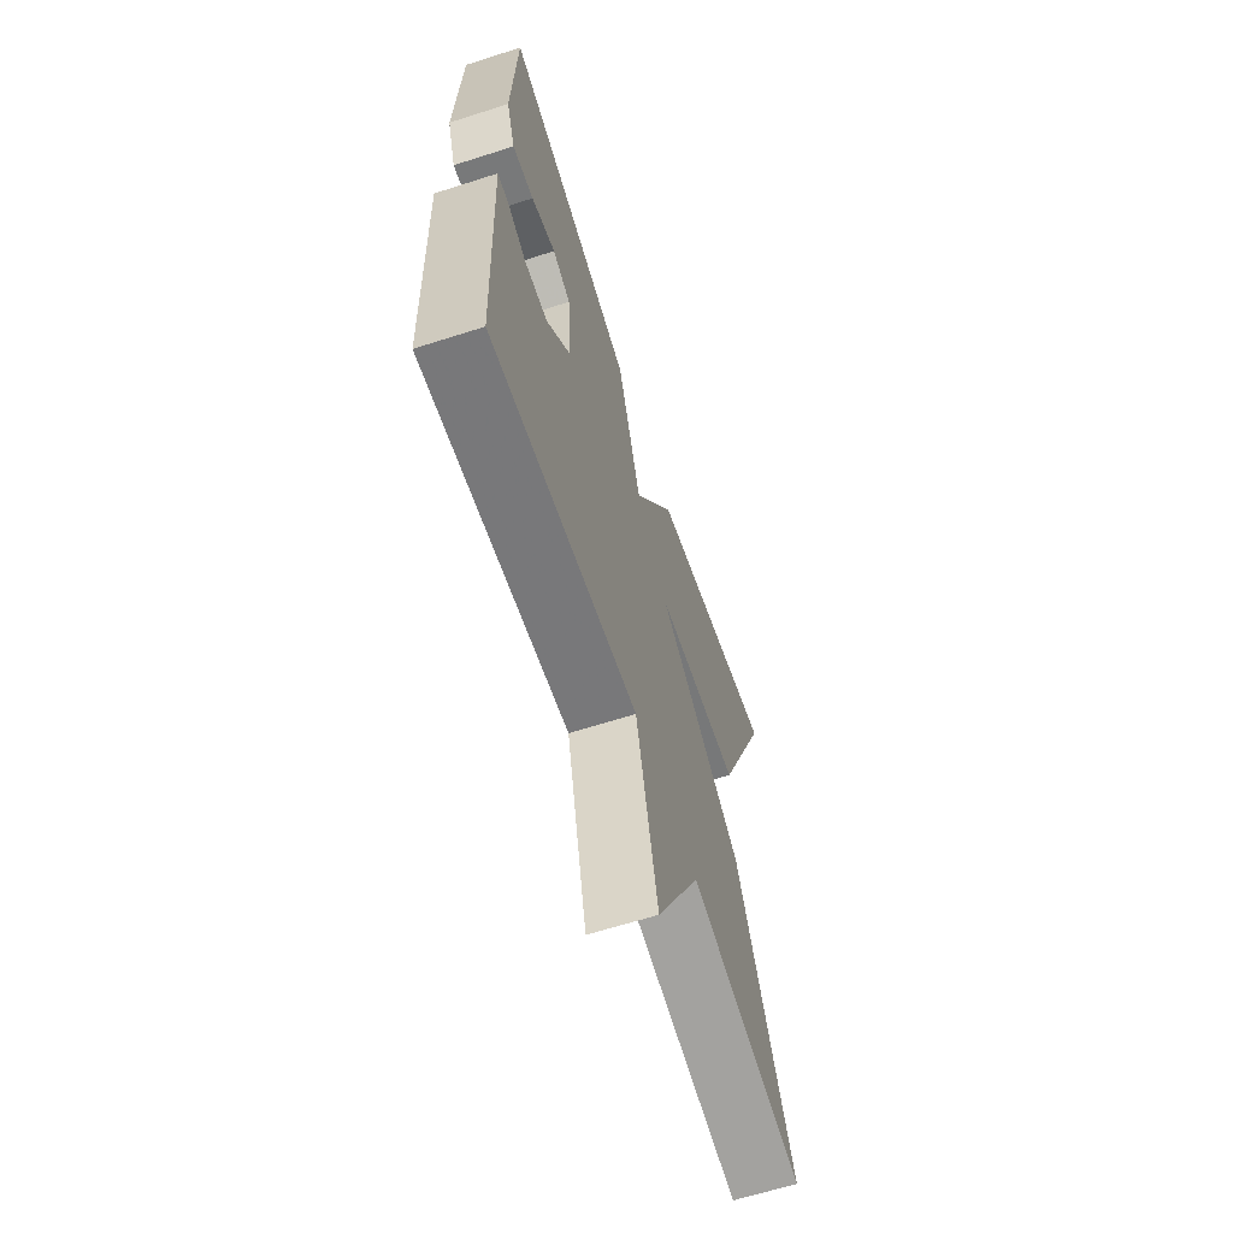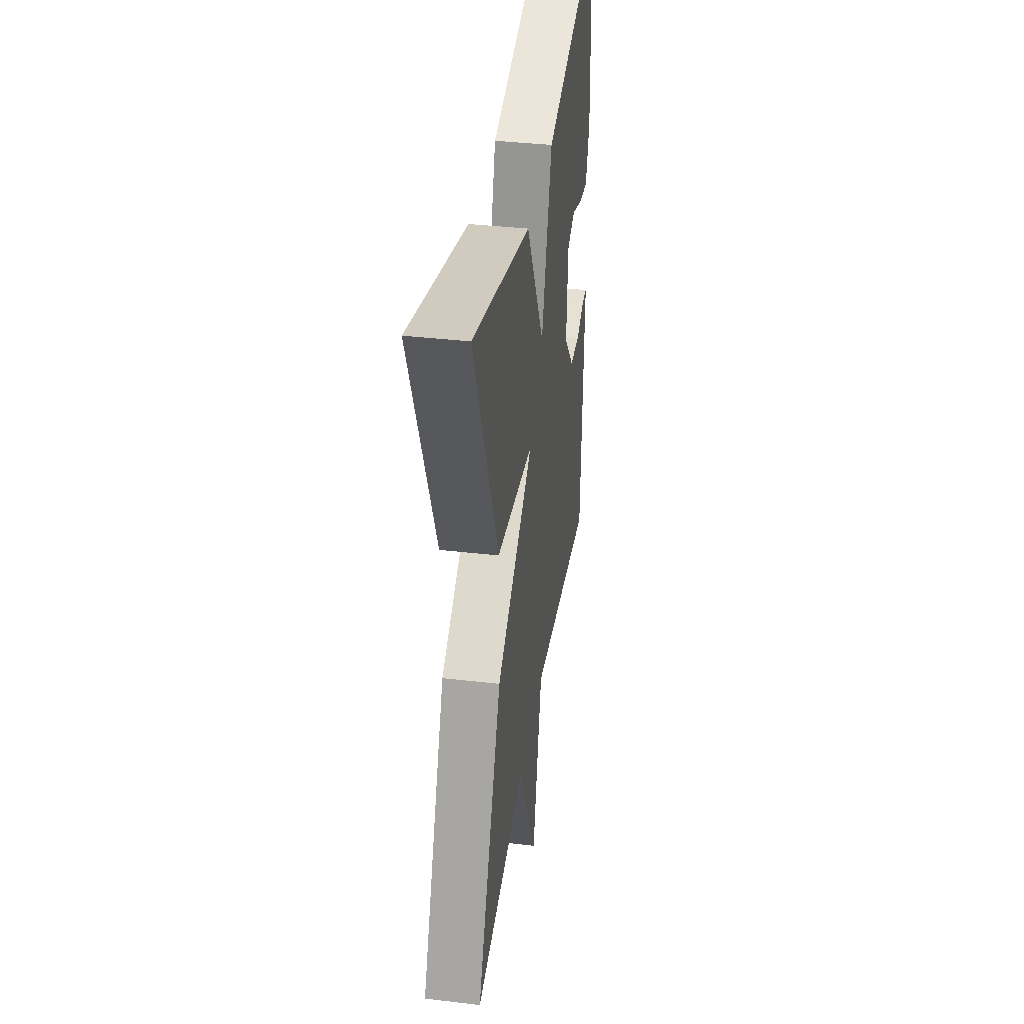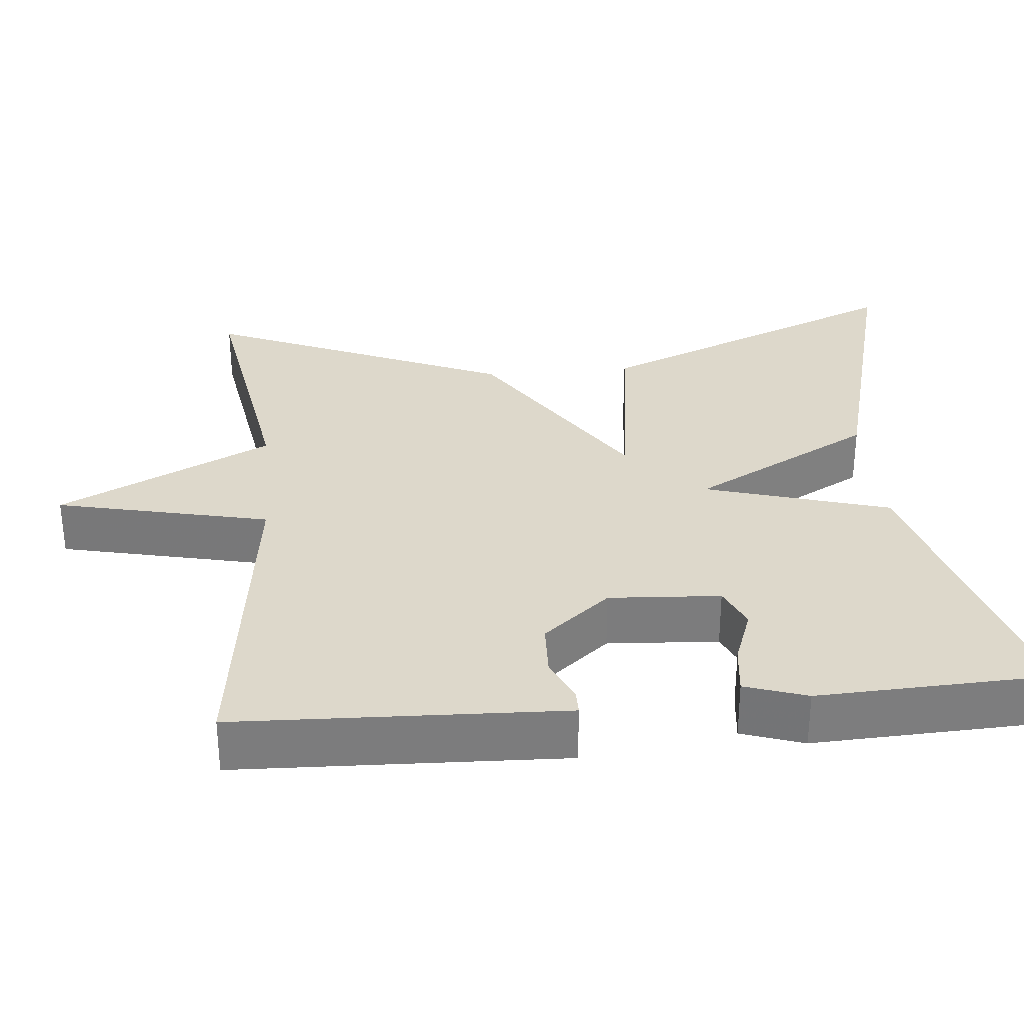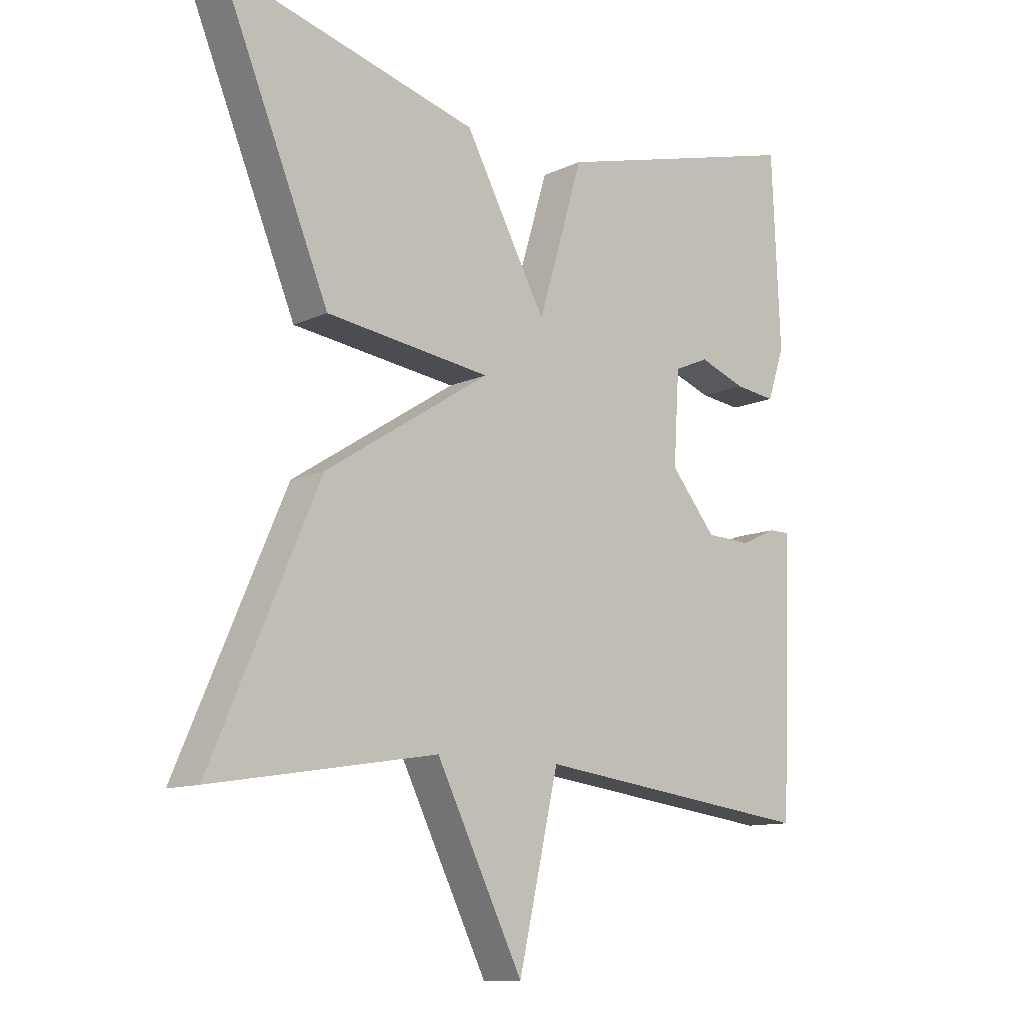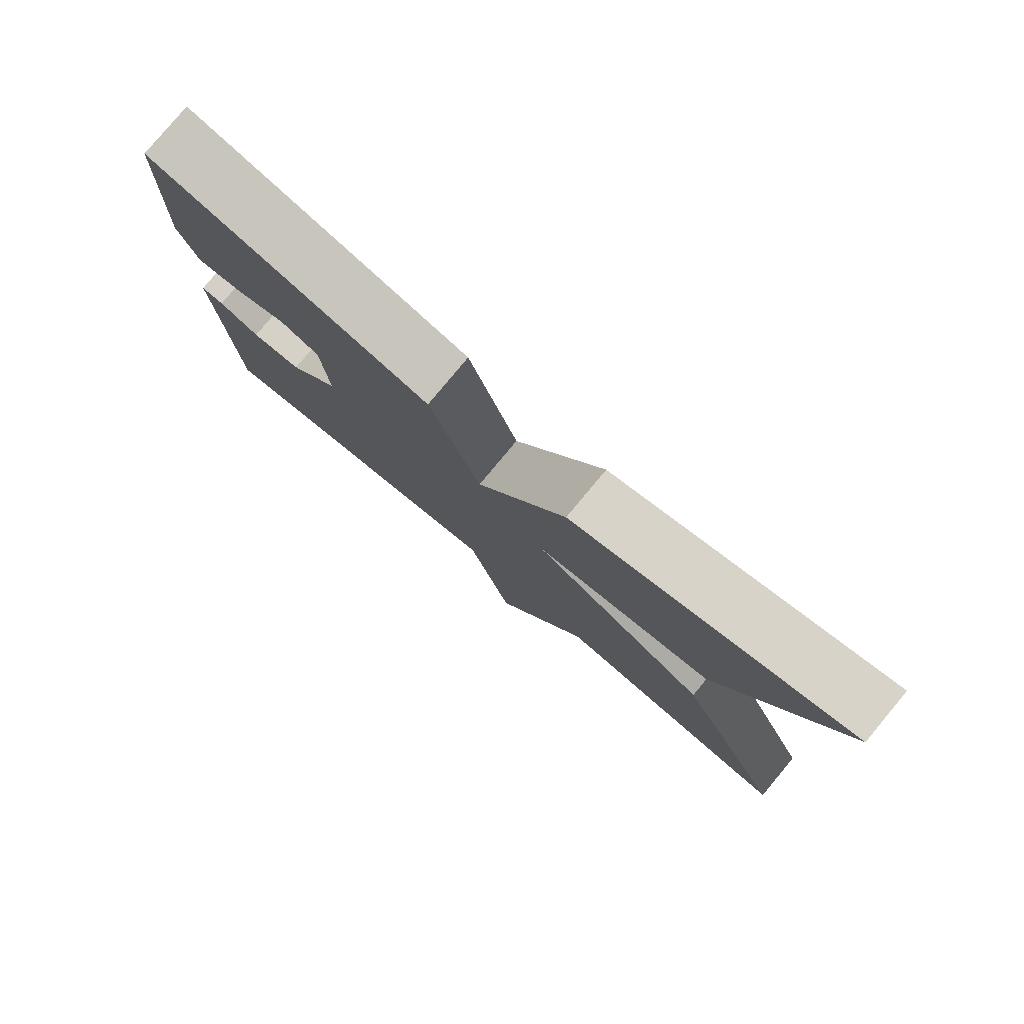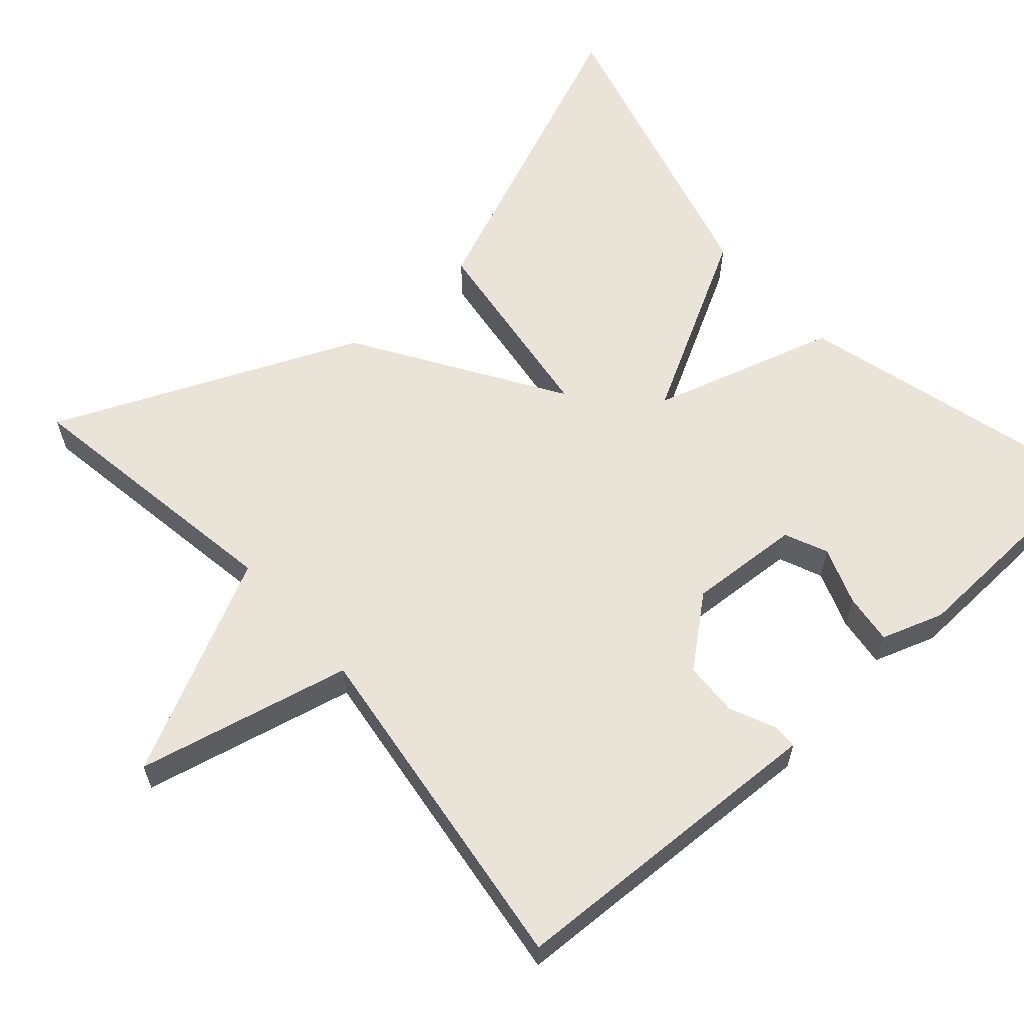
<metadata>
{"format":"obj","ext":"obj","renderer":"f3d","projection":"perspective","resolution":1024,"background":"white","views":[{"elev":-64.2,"azim":-72.1,"up":"+Z"},{"elev":37.9,"azim":98.5,"up":"+Z"},{"elev":31.4,"azim":-95.3,"up":"+Y"},{"elev":-11.4,"azim":138.2,"up":"+Z"},{"elev":79.9,"azim":39.8,"up":"+Z"},{"elev":60.9,"azim":-131.4,"up":"+Y"}]}
</metadata>
<code>
v -0.5 0.07 0.5
v -0.101 0.07 0.392
v -0.03 0.07 0.154
v 0.099 0.07 0.392
v 0.5 0.07 0.5
v 0.33 0.07 0.091
v 0.07 0.07 0.057
v 0.33 0.07 -0.109
v 0.5 0.07 -0.5
v 0.146 0.07 -0.443
v 0.009 0.07 -0.719
v -0.054 0.07 -0.443
v -0.5 0.07 -0.5
v -0.513 0.07 -0.155
v -0.516 0.07 -0.078
v -0.483 0.07 -0.078
v -0.426 0.07 -0.104
v -0.355 0.07 -0.101
v -0.283 0.07 -0.014
v -0.292 0.07 0.13
v -0.347 0.07 0.154
v -0.421 0.07 0.127
v -0.486 0.07 0.119
v -0.513 0.07 0.199
v -0.5 0 0.5
v -0.101 0 0.392
v -0.03 0 0.154
v 0.099 0 0.392
v 0.5 0 0.5
v 0.33 0 0.091
v 0.07 0 0.057
v 0.33 0 -0.109
v 0.5 0 -0.5
v 0.146 0 -0.443
v 0.009 0 -0.719
v -0.054 0 -0.443
v -0.5 0 -0.5
v -0.513 0 -0.155
v -0.516 0 -0.078
v -0.483 0 -0.078
v -0.426 0 -0.104
v -0.355 0 -0.101
v -0.283 0 -0.014
v -0.292 0 0.13
v -0.347 0 0.154
v -0.421 0 0.127
v -0.486 0 0.119
v -0.513 0 0.199
f 24 1 2
f 23 24 2
f 22 23 2
f 21 22 2
f 20 21 2 3
f 19 20 3
f 18 19 3
f 14 15 16 17
f 14 17 18
f 13 14 18
f 12 13 18
f 10 11 12
f 10 12 18 3
f 7 8 9 10
f 5 6 7
f 4 5 7
f 3 4 7
f 3 7 10
f 26 25 48
f 26 48 47
f 26 47 46
f 26 46 45
f 27 26 45 44
f 27 44 43
f 27 43 42
f 41 40 39 38
f 42 41 38
f 42 38 37
f 42 37 36
f 36 35 34
f 27 42 36 34
f 34 33 32 31
f 31 30 29
f 31 29 28
f 31 28 27
f 34 31 27
f 1 25 26 2
f 2 26 27 3
f 3 27 28 4
f 4 28 29 5
f 5 29 30 6
f 6 30 31 7
f 7 31 32 8
f 8 32 33 9
f 9 33 34 10
f 10 34 35 11
f 11 35 36 12
f 12 36 37 13
f 13 37 38 14
f 14 38 39 15
f 15 39 40 16
f 16 40 41 17
f 17 41 42 18
f 18 42 43 19
f 19 43 44 20
f 20 44 45 21
f 21 45 46 22
f 22 46 47 23
f 23 47 48 24
f 24 48 25 1

</code>
